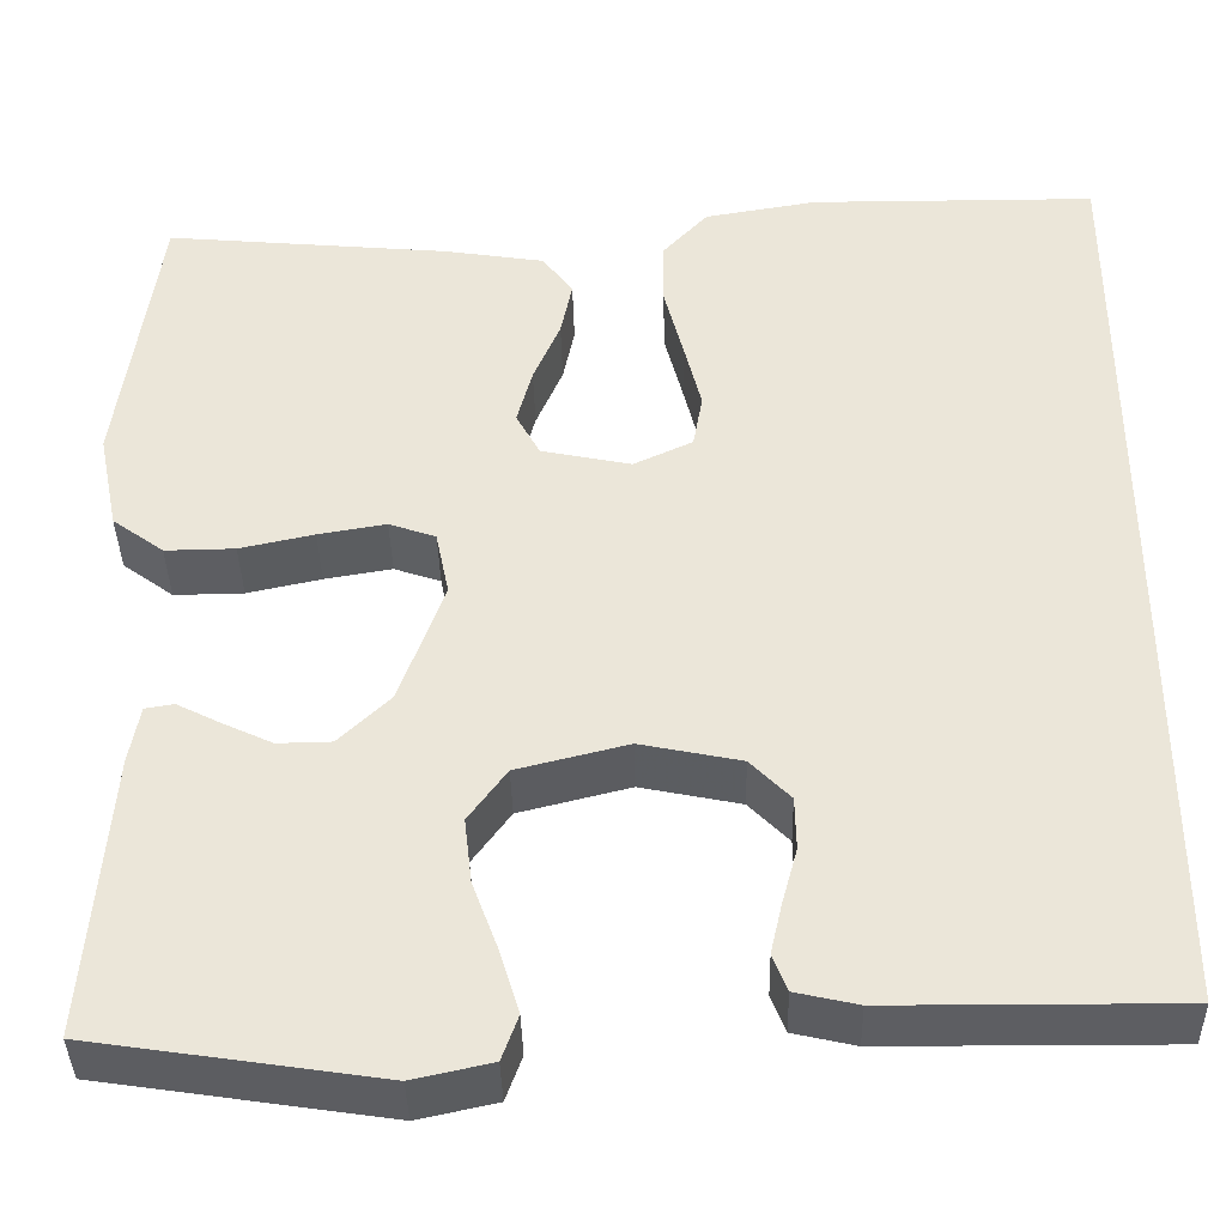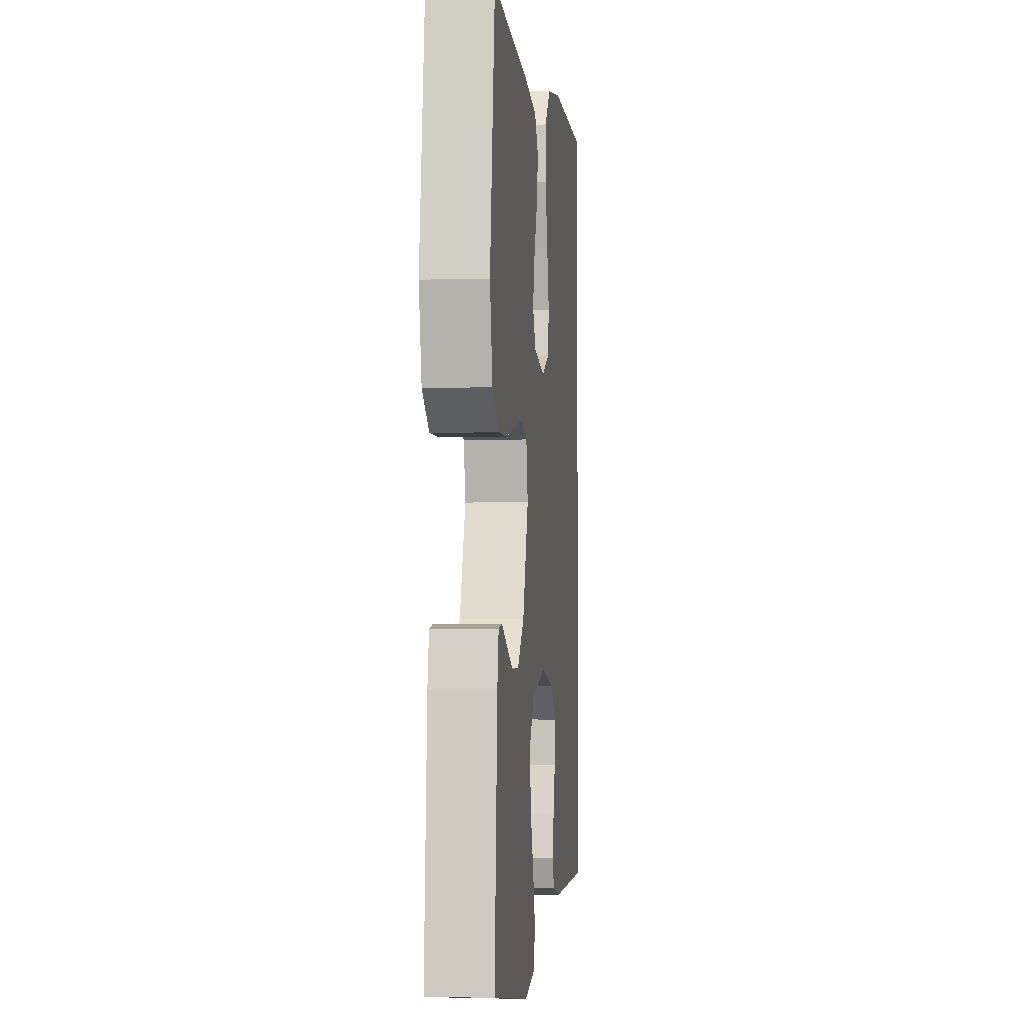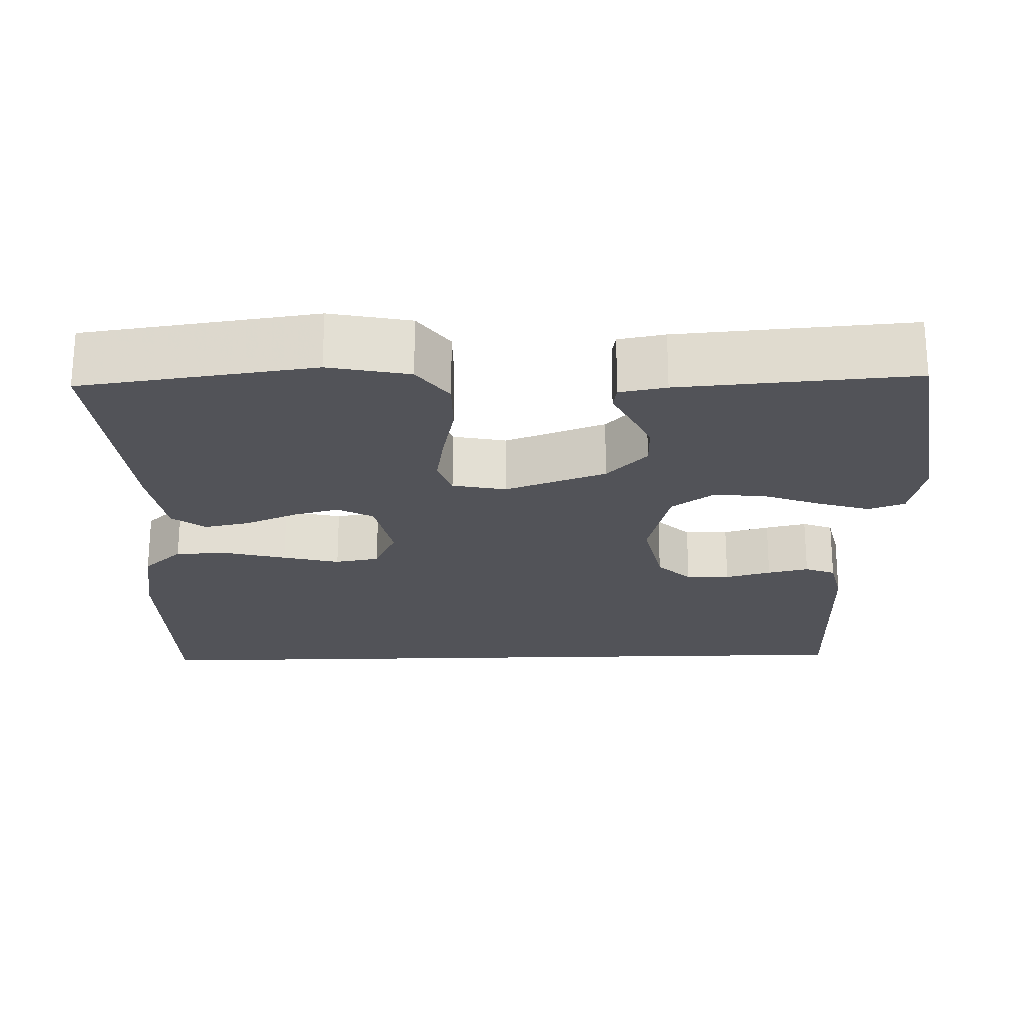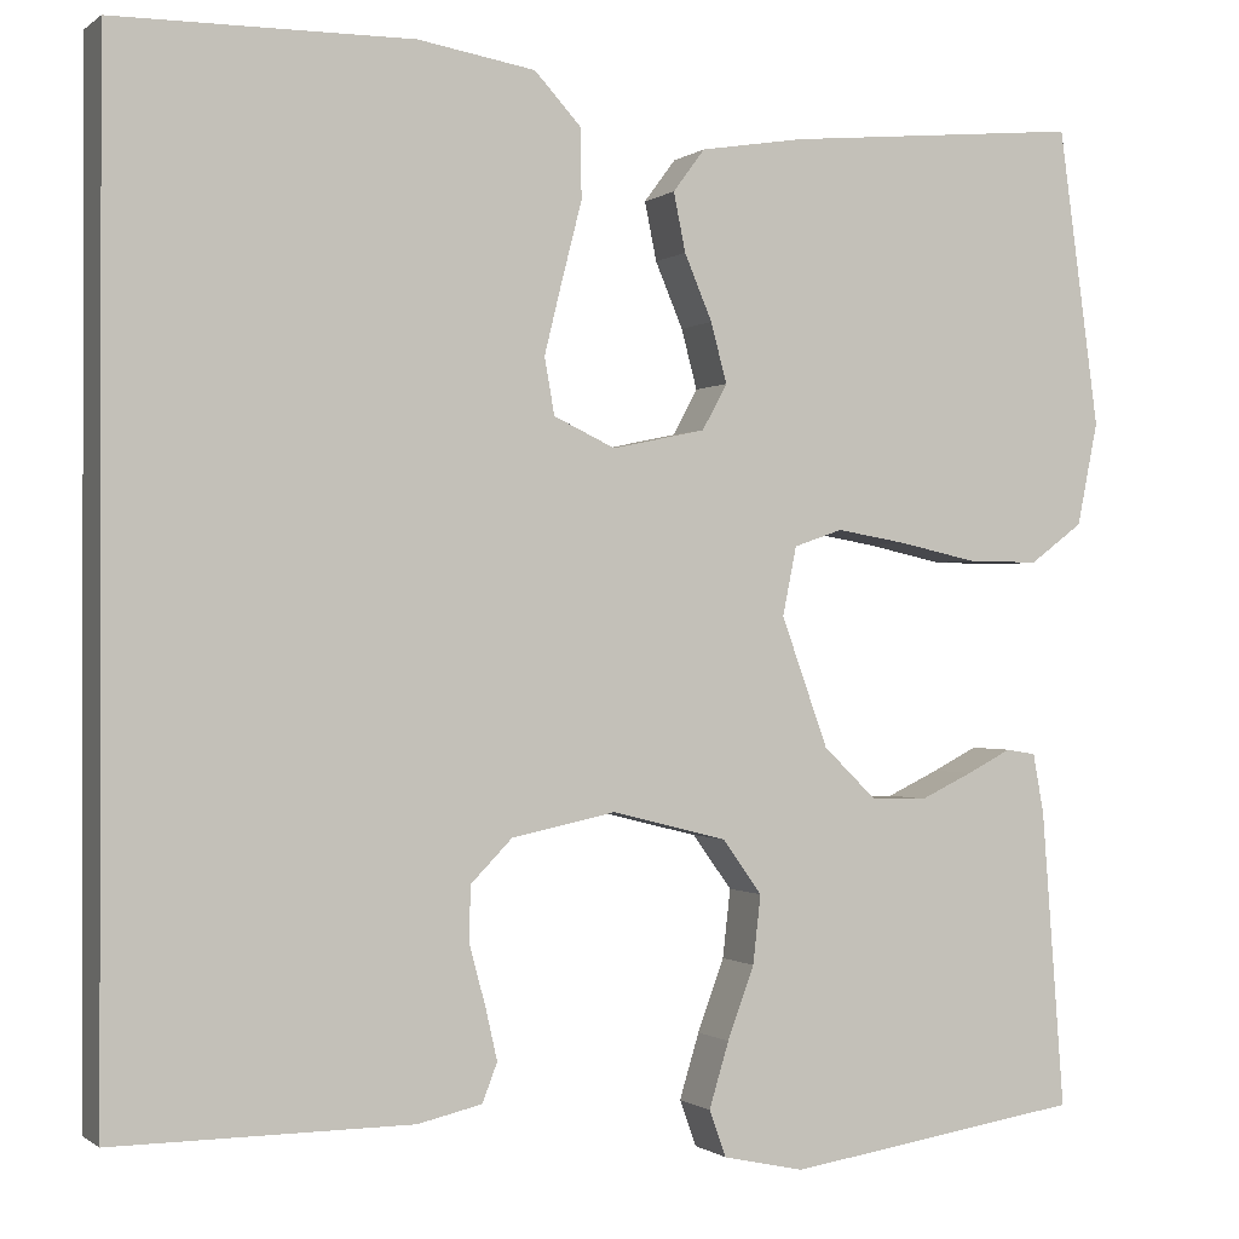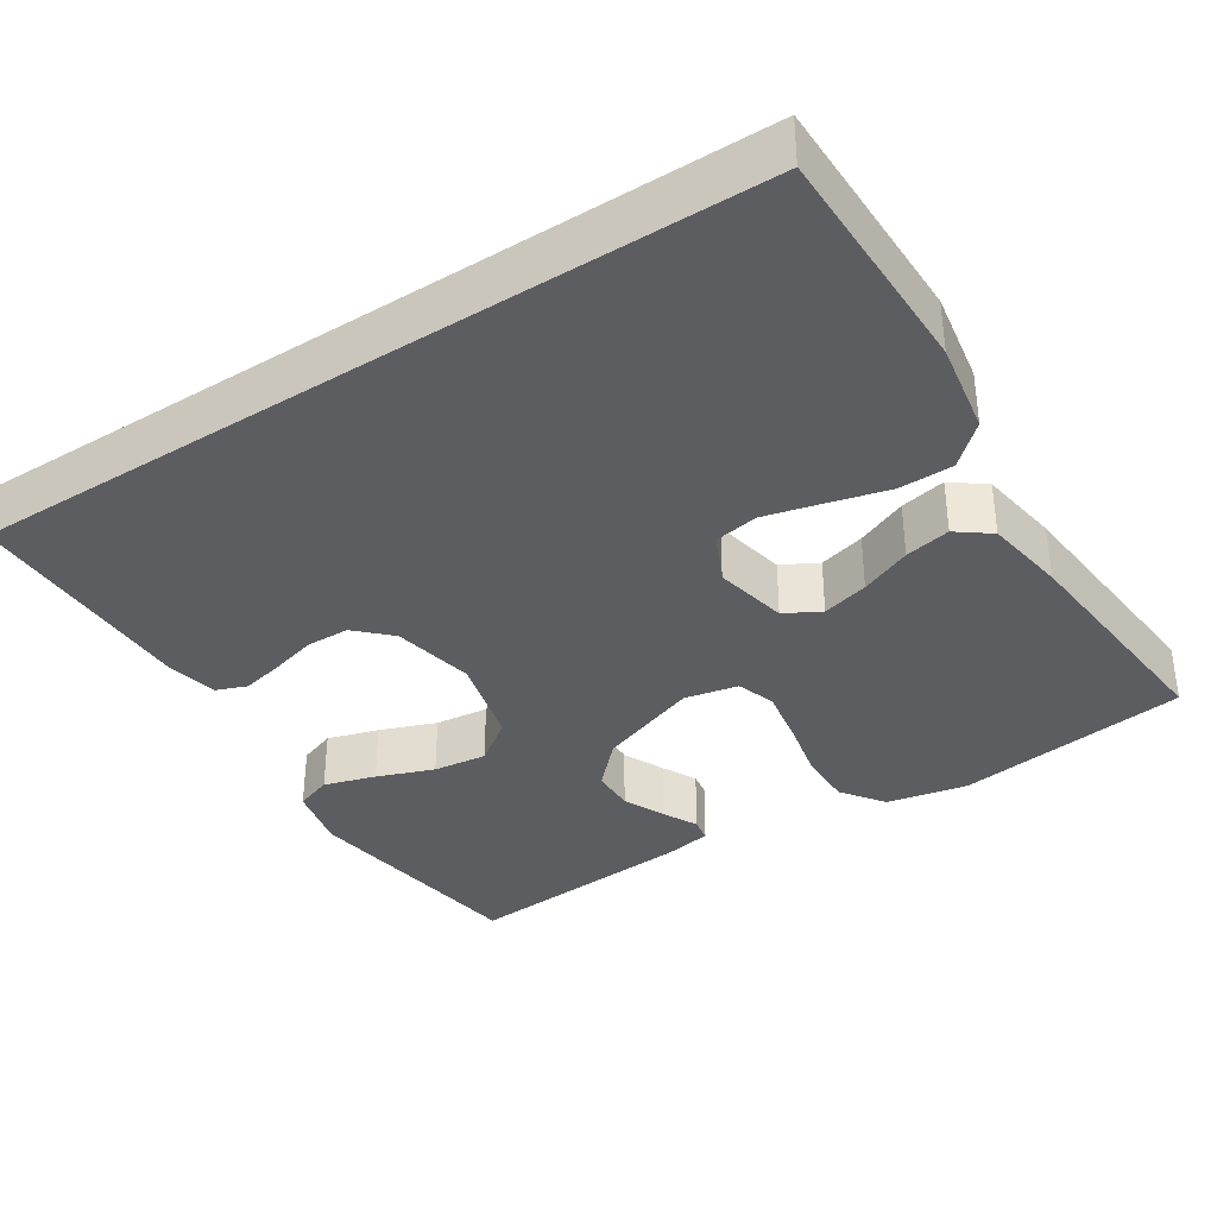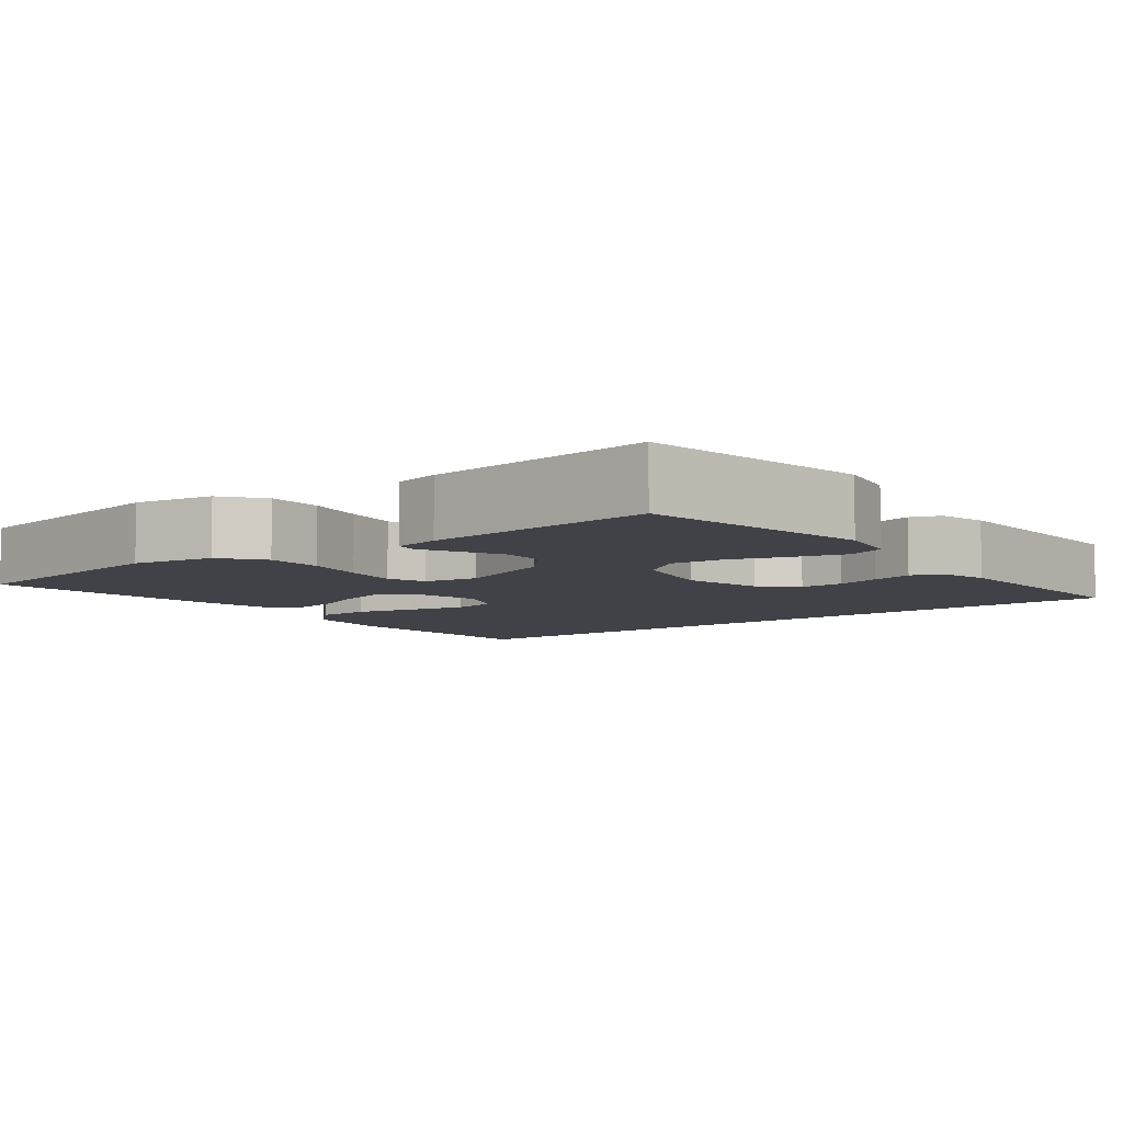
<metadata>
{"format":"obj","ext":"obj","renderer":"f3d","projection":"perspective","resolution":1024,"background":"white","views":[{"elev":-38.8,"azim":-178.7,"up":"+Z"},{"elev":-2.6,"azim":96.2,"up":"+Z"},{"elev":-22.7,"azim":91.6,"up":"+Y"},{"elev":-0.5,"azim":-23.1,"up":"+Z"},{"elev":-36.5,"azim":-57.3,"up":"+Y"},{"elev":-6.8,"azim":129.0,"up":"+Y"}]}
</metadata>
<code>
v 0.5 0.07 0.5
v 0.541 0.07 0.2
v 0.52 0.07 0.096
v 0.466 0.07 0.056
v 0.393 0.07 0.057
v 0.315 0.07 0.074
v 0.244 0.07 0.086
v 0.195 0.07 0.069
v 0.181 0.07 0
v 0.228 0.07 -0.13
v 0.282 0.07 -0.182
v 0.338 0.07 -0.183
v 0.391 0.07 -0.158
v 0.436 0.07 -0.135
v 0.466 0.07 -0.14
v 0.477 0.07 -0.2
v 0.5 0.07 -0.5
v 0.2 0.07 -0.546
v 0.118 0.07 -0.528
v 0.101 0.07 -0.481
v 0.121 0.07 -0.415
v 0.148 0.07 -0.342
v 0.156 0.07 -0.273
v 0.116 0.07 -0.218
v 0 0.07 -0.189
v -0.105 0.07 -0.211
v -0.147 0.07 -0.254
v -0.148 0.07 -0.31
v -0.132 0.07 -0.369
v -0.12 0.07 -0.422
v -0.135 0.07 -0.461
v -0.2 0.07 -0.476
v -0.5 0.07 -0.478
v -0.5 0.07 0.537
v -0.2 0.07 0.539
v -0.082 0.07 0.519
v -0.035 0.07 0.468
v -0.034 0.07 0.398
v -0.054 0.07 0.32
v -0.072 0.07 0.247
v -0.062 0.07 0.19
v 0 0.07 0.161
v 0.094 0.07 0.181
v 0.119 0.07 0.227
v 0.103 0.07 0.287
v 0.075 0.07 0.353
v 0.063 0.07 0.412
v 0.095 0.07 0.455
v 0.2 0.07 0.472
v 0.5 0 0.5
v 0.541 0 0.2
v 0.52 0 0.096
v 0.466 0 0.056
v 0.393 0 0.057
v 0.315 0 0.074
v 0.244 0 0.086
v 0.195 0 0.069
v 0.181 0 0
v 0.228 0 -0.13
v 0.282 0 -0.182
v 0.338 0 -0.183
v 0.391 0 -0.158
v 0.436 0 -0.135
v 0.466 0 -0.14
v 0.477 0 -0.2
v 0.5 0 -0.5
v 0.2 0 -0.546
v 0.118 0 -0.528
v 0.101 0 -0.481
v 0.121 0 -0.415
v 0.148 0 -0.342
v 0.156 0 -0.273
v 0.116 0 -0.218
v 0 0 -0.189
v -0.105 0 -0.211
v -0.147 0 -0.254
v -0.148 0 -0.31
v -0.132 0 -0.369
v -0.12 0 -0.422
v -0.135 0 -0.461
v -0.2 0 -0.476
v -0.5 0 -0.478
v -0.5 0 0.537
v -0.2 0 0.539
v -0.082 0 0.519
v -0.035 0 0.468
v -0.034 0 0.398
v -0.054 0 0.32
v -0.072 0 0.247
v -0.062 0 0.19
v 0 0 0.161
v 0.094 0 0.181
v 0.119 0 0.227
v 0.103 0 0.287
v 0.075 0 0.353
v 0.063 0 0.412
v 0.095 0 0.455
v 0.2 0 0.472
f 45 46 47 48
f 44 45 48 49
f 36 37 38 39
f 36 39 40
f 35 36 40
f 34 35 40 41
f 32 33 34 41
f 28 29 30 31
f 28 31 32
f 27 28 32
f 19 20 21 22
f 17 18 19 22
f 17 22 23
f 16 17 23 24
f 13 14 15 16
f 12 13 16
f 11 12 16 24
f 3 4 5 6
f 3 6 7
f 2 3 7
f 44 49 1 2
f 43 44 2 7
f 42 43 7 8
f 41 42 8 9
f 27 32 41
f 26 27 41
f 25 26 41 9
f 10 11 24 25
f 9 10 25
f 97 96 95 94
f 98 97 94 93
f 88 87 86 85
f 89 88 85
f 89 85 84
f 90 89 84 83
f 90 83 82 81
f 80 79 78 77
f 81 80 77
f 81 77 76
f 71 70 69 68
f 71 68 67 66
f 72 71 66
f 73 72 66 65
f 65 64 63 62
f 65 62 61
f 73 65 61 60
f 55 54 53 52
f 56 55 52
f 56 52 51
f 51 50 98 93
f 56 51 93 92
f 57 56 92 91
f 58 57 91 90
f 90 81 76
f 90 76 75
f 58 90 75 74
f 74 73 60 59
f 74 59 58
f 1 50 51 2
f 2 51 52 3
f 3 52 53 4
f 4 53 54 5
f 5 54 55 6
f 6 55 56 7
f 7 56 57 8
f 8 57 58 9
f 9 58 59 10
f 10 59 60 11
f 11 60 61 12
f 12 61 62 13
f 13 62 63 14
f 14 63 64 15
f 15 64 65 16
f 16 65 66 17
f 17 66 67 18
f 18 67 68 19
f 19 68 69 20
f 20 69 70 21
f 21 70 71 22
f 22 71 72 23
f 23 72 73 24
f 24 73 74 25
f 25 74 75 26
f 26 75 76 27
f 27 76 77 28
f 28 77 78 29
f 29 78 79 30
f 30 79 80 31
f 31 80 81 32
f 32 81 82 33
f 33 82 83 34
f 34 83 84 35
f 35 84 85 36
f 36 85 86 37
f 37 86 87 38
f 38 87 88 39
f 39 88 89 40
f 40 89 90 41
f 41 90 91 42
f 42 91 92 43
f 43 92 93 44
f 44 93 94 45
f 45 94 95 46
f 46 95 96 47
f 47 96 97 48
f 48 97 98 49
f 49 98 50 1

</code>
